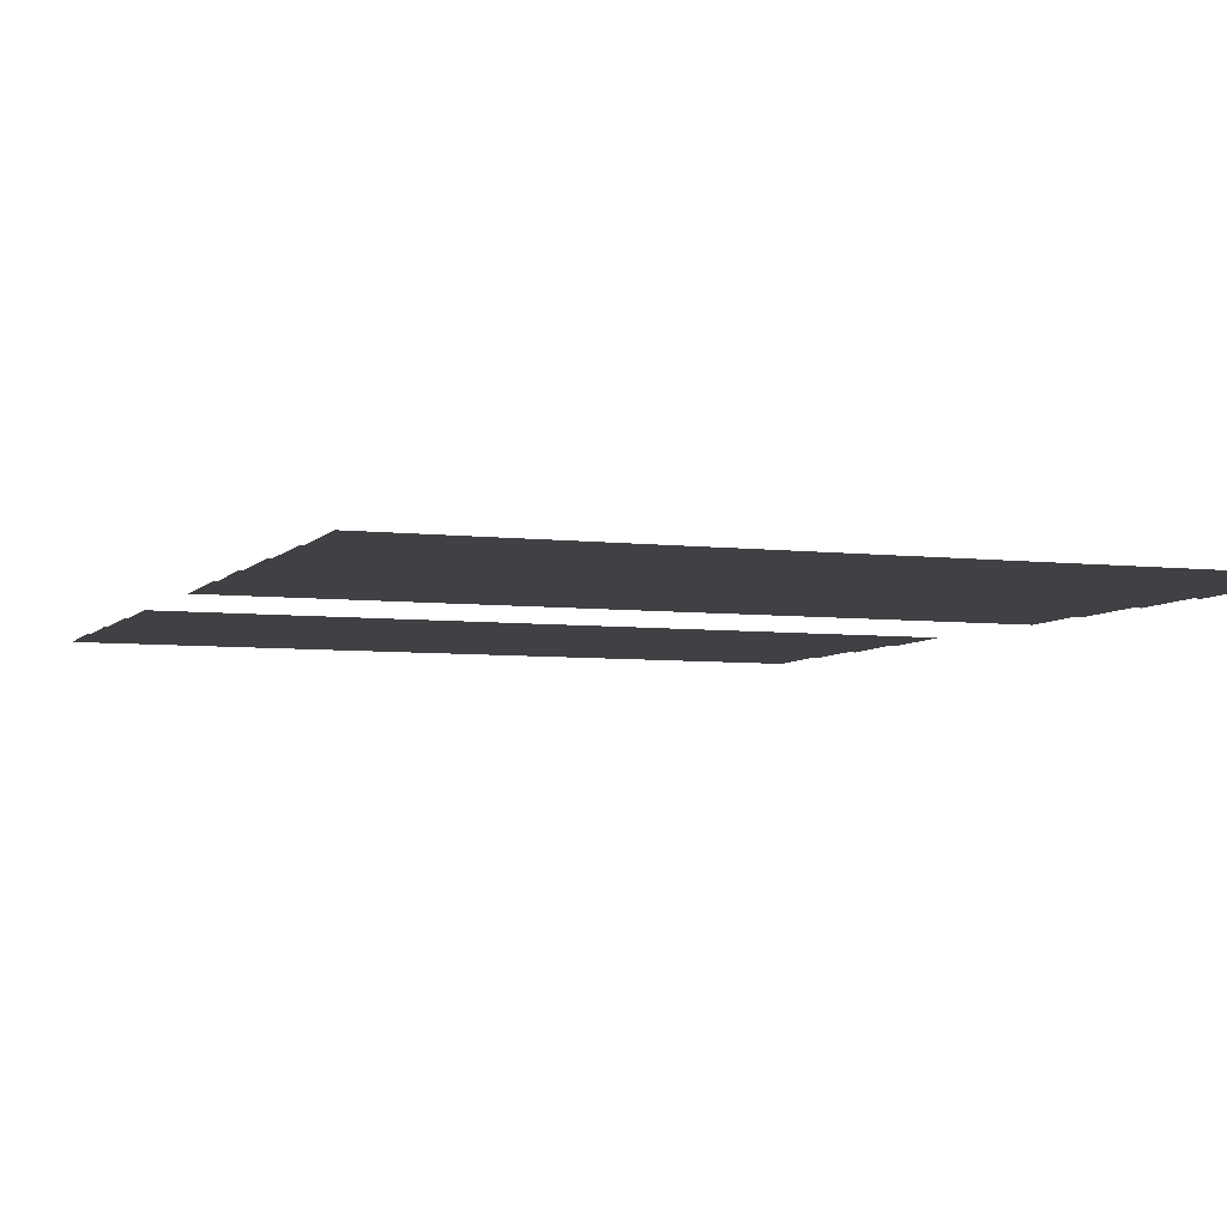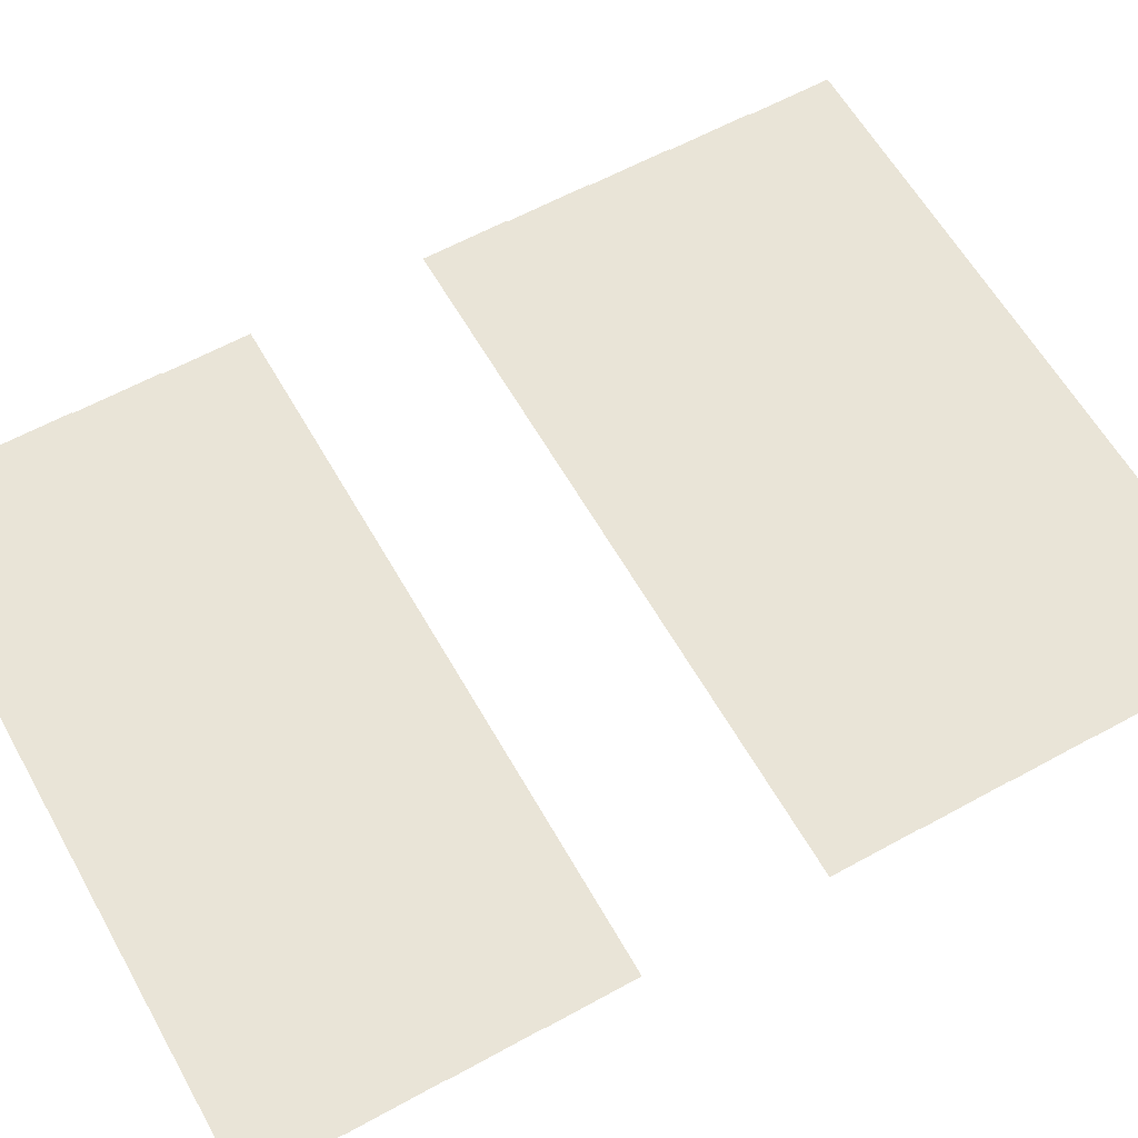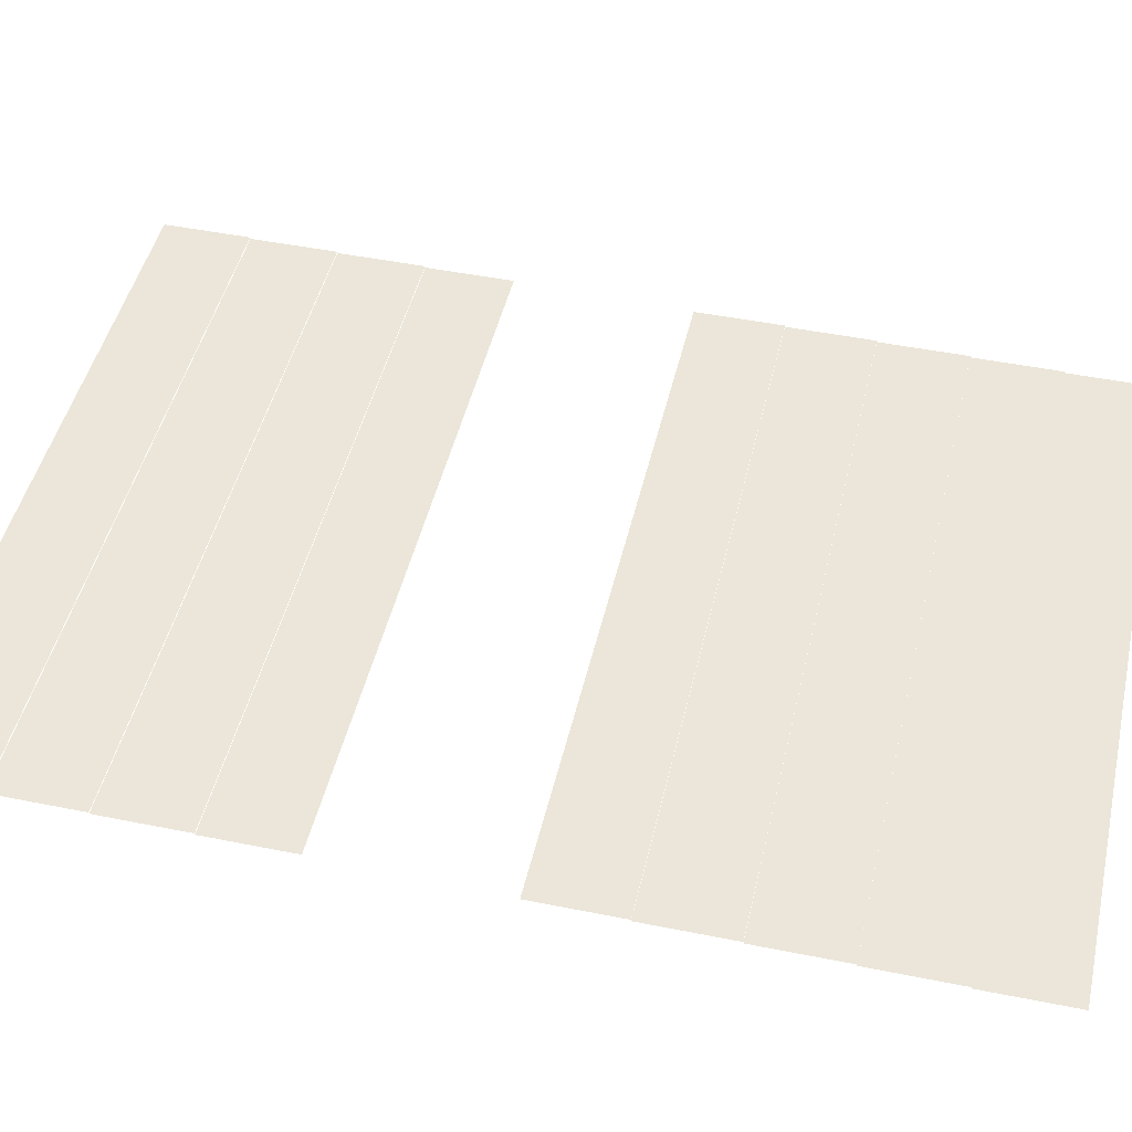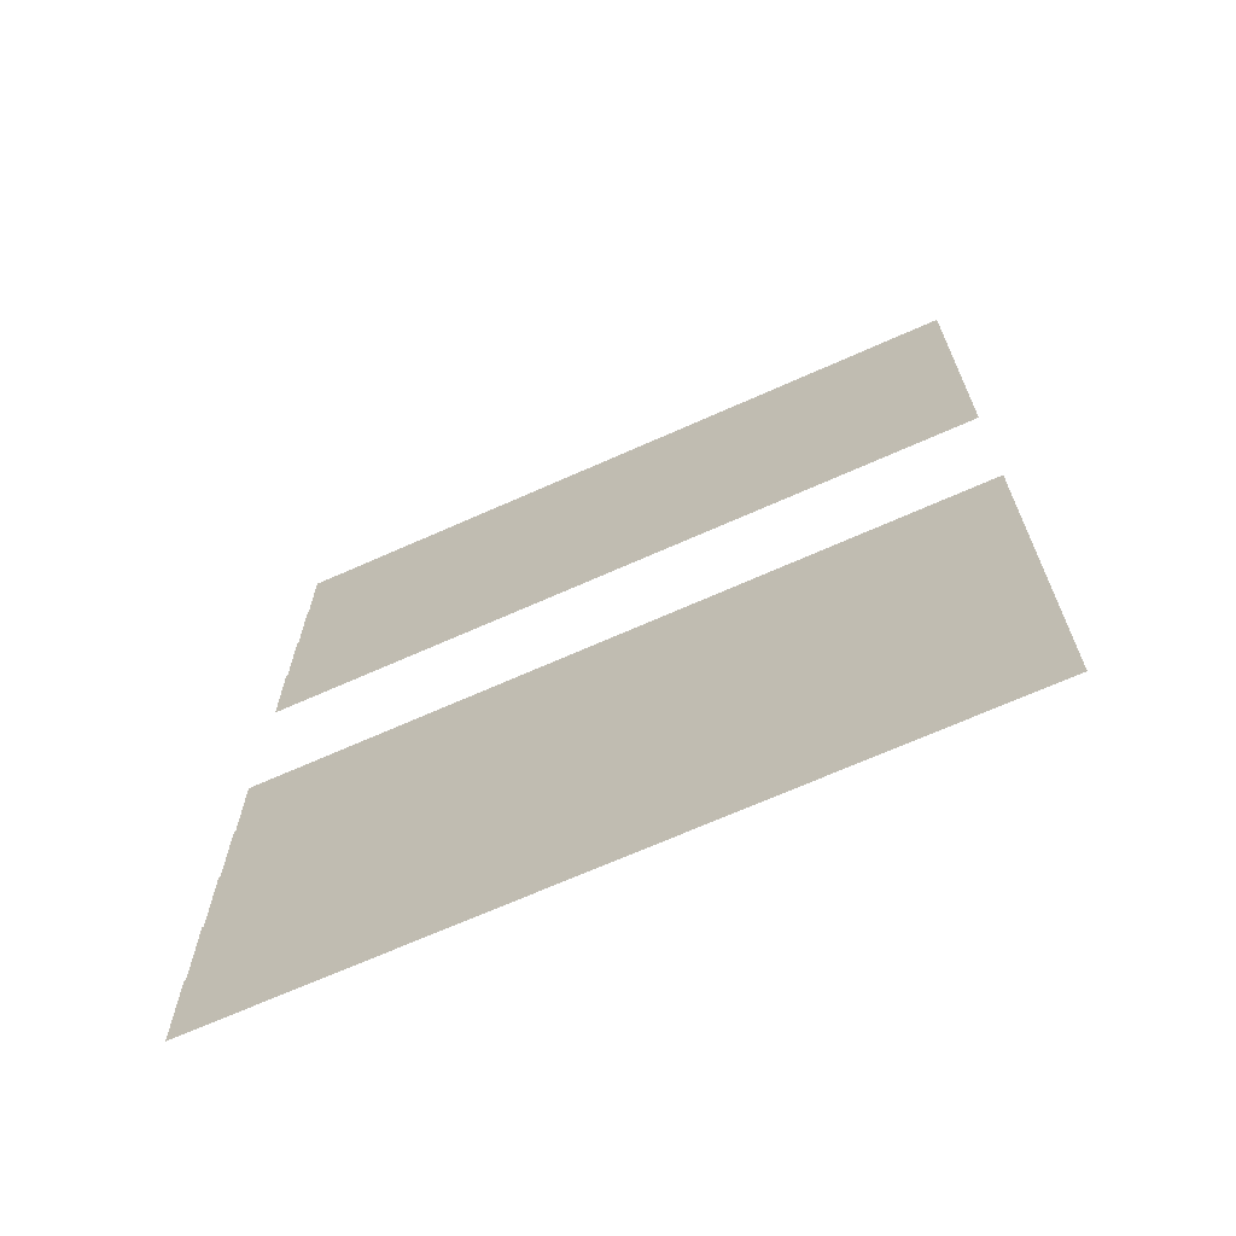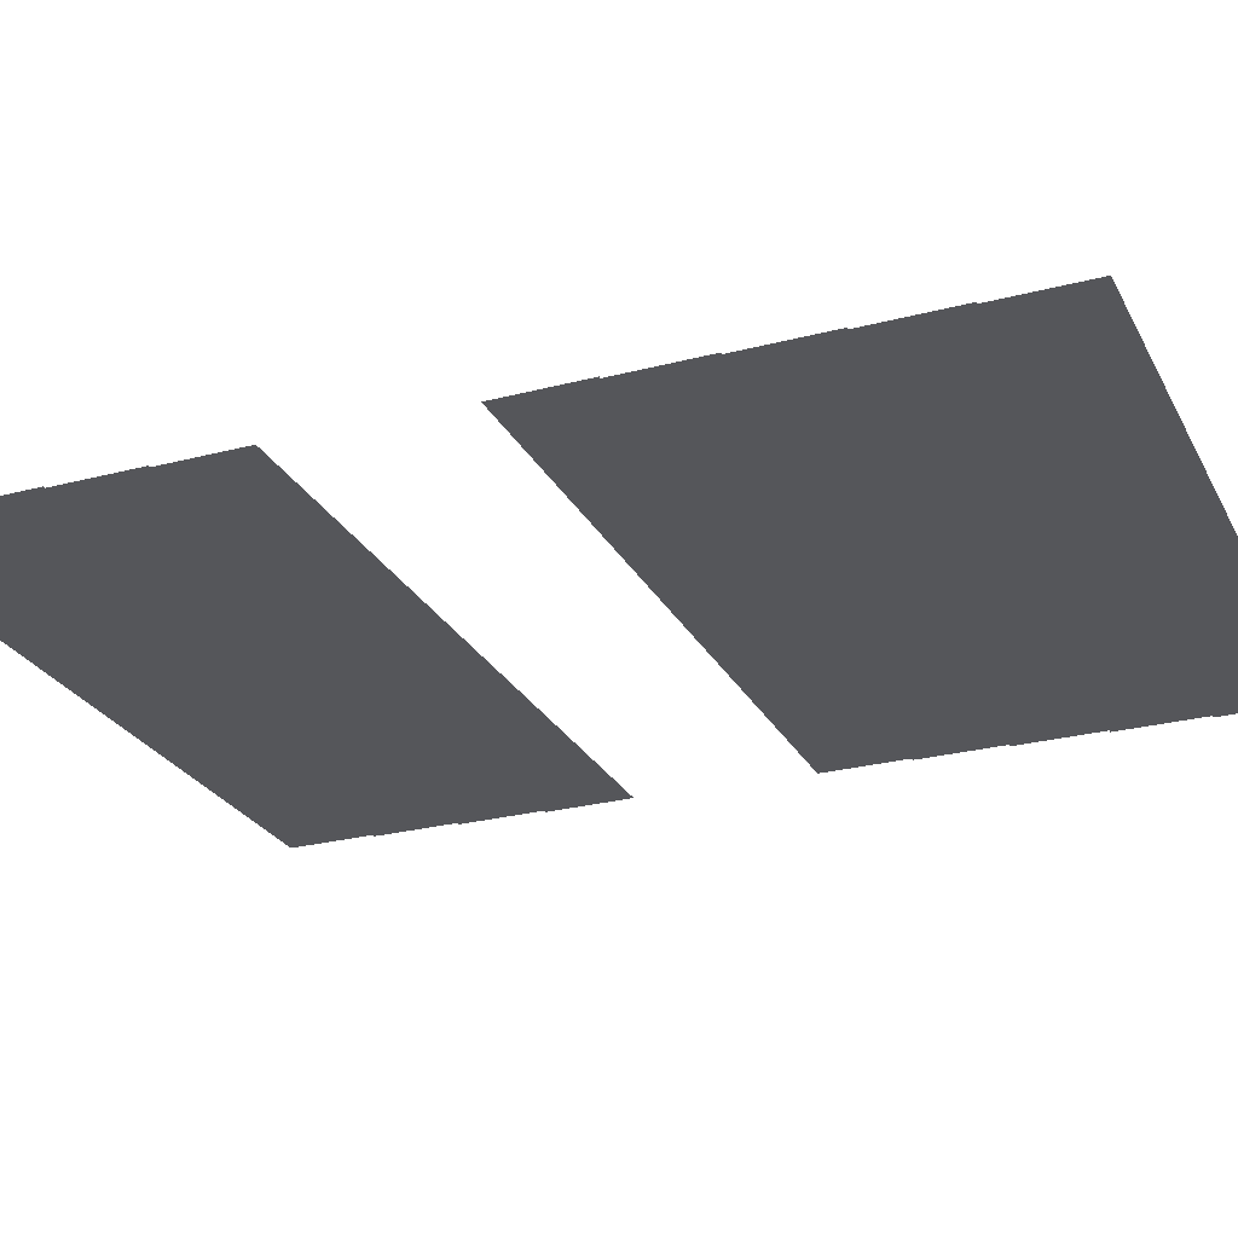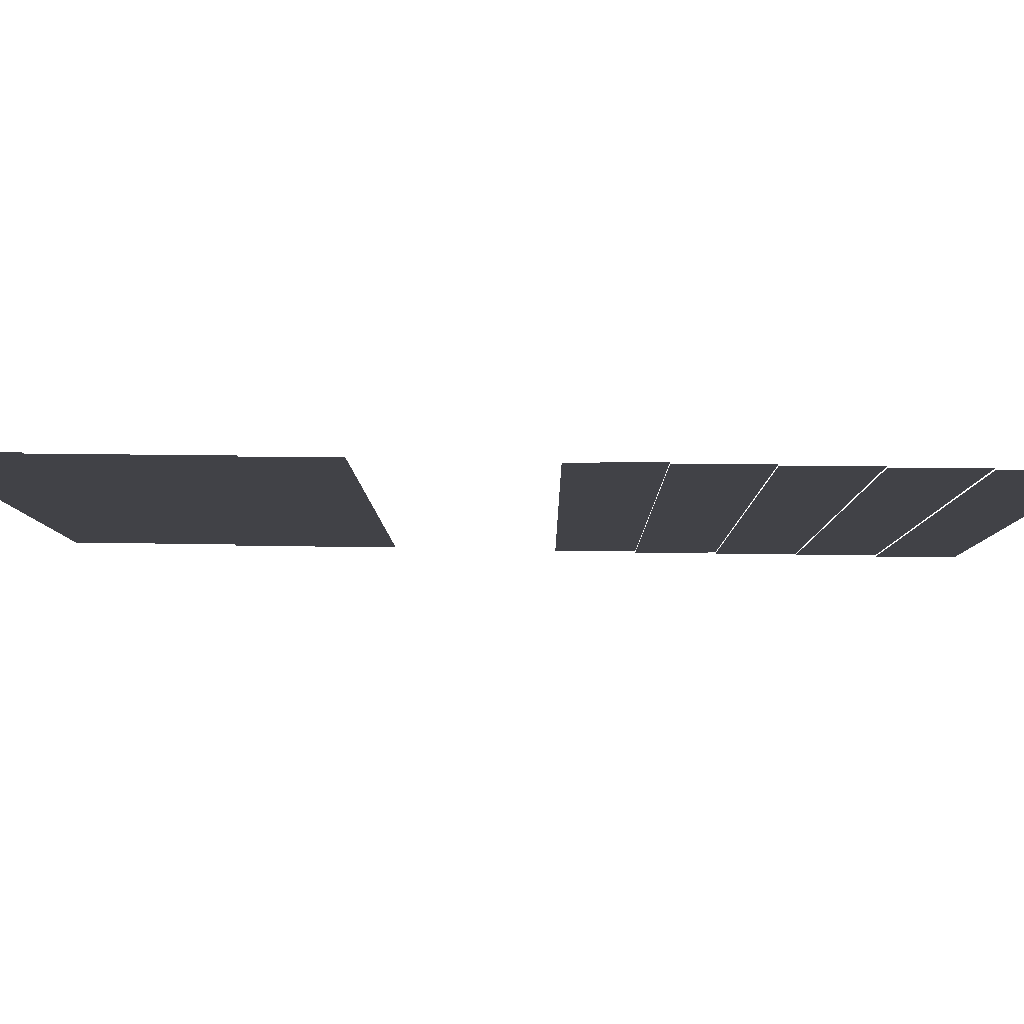
<metadata>
{"format":"obj","ext":"obj","renderer":"f3d","projection":"perspective","resolution":1024,"background":"white","views":[{"elev":-5.8,"azim":-19.8,"up":"+Z"},{"elev":60.8,"azim":-119.4,"up":"+Z"},{"elev":46.8,"azim":-77.1,"up":"+Z"},{"elev":-68.6,"azim":-155.9,"up":"+Y"},{"elev":-26.1,"azim":-67.4,"up":"+Z"},{"elev":-6.8,"azim":-89.4,"up":"+Z"}]}
</metadata>
<code>
v -1.6 -0.32 -0.00578
v -1.92 -0.32 -0.00578
v -1.92 0 -0.00578
v -1.6 0 -0.00578
v -1.92 -0.32 -0.00578
v -2.24 -0.32 -0.00578
v -2.24 0 -0.00578
v -1.92 0 -0.00578
v -2.24 -0.32 -0.00578
v -2.56 -0.32 -0.00578
v -2.56 0 -0.00578
v -2.24 0 -0.00578
v -2.56 -0.32 -0.00578
v -2.88 -0.32 -0.00578
v -2.88 0 -0.00578
v -2.56 0 -0.00578
v -2.88 -0.32 -0.00578
v -3.2 -0.32 -0.00578
v -3.2 0 -0.00578
v -2.88 0 -0.00578
v -3.2 -0.32 -0.00578
v -3.52 -0.32 -0.00578
v -3.52 0 -0.00578
v -3.2 0 -0.00578
v -3.52 -0.32 -0.00578
v -3.84 -0.32 -0.00578
v -3.84 0 -0.00578
v -3.52 0 -0.00578
v -3.84 -0.32 -0.00578
v -4.16 -0.32 -0.00578
v -4.16 0 -0.00578
v -3.84 0 -0.00578
v -1.6 -0.64 -0.01156
v -1.92 -0.64 -0.01156
v -1.92 -0.32 -0.01156
v -1.6 -0.32 -0.01156
v -1.92 -0.64 -0.01156
v -2.24 -0.64 -0.01156
v -2.24 -0.32 -0.01156
v -1.92 -0.32 -0.01156
v -2.24 -0.64 -0.01156
v -2.56 -0.64 -0.01156
v -2.56 -0.32 -0.01156
v -2.24 -0.32 -0.01156
v -2.56 -0.64 -0.01156
v -2.88 -0.64 -0.01156
v -2.88 -0.32 -0.01156
v -2.56 -0.32 -0.01156
v -2.88 -0.64 -0.01156
v -3.2 -0.64 -0.01156
v -3.2 -0.32 -0.01156
v -2.88 -0.32 -0.01156
v -3.2 -0.64 -0.01156
v -3.52 -0.64 -0.01156
v -3.52 -0.32 -0.01156
v -3.2 -0.32 -0.01156
v -3.52 -0.64 -0.01156
v -3.84 -0.64 -0.01156
v -3.84 -0.32 -0.01156
v -3.52 -0.32 -0.01156
v -3.84 -0.64 -0.01156
v -4.16 -0.64 -0.01156
v -4.16 -0.32 -0.01156
v -3.84 -0.32 -0.01156
v -1.6 -0.96 -0.01734
v -1.92 -0.96 -0.01734
v -1.92 -0.64 -0.01734
v -1.6 -0.64 -0.01734
v -1.92 -0.96 -0.01734
v -2.24 -0.96 -0.01734
v -2.24 -0.64 -0.01734
v -1.92 -0.64 -0.01734
v -2.24 -0.96 -0.01734
v -2.56 -0.96 -0.01734
v -2.56 -0.64 -0.01734
v -2.24 -0.64 -0.01734
v -2.56 -0.96 -0.01734
v -2.88 -0.96 -0.01734
v -2.88 -0.64 -0.01734
v -2.56 -0.64 -0.01734
v -2.88 -0.96 -0.01734
v -3.2 -0.96 -0.01734
v -3.2 -0.64 -0.01734
v -2.88 -0.64 -0.01734
v -3.2 -0.96 -0.01734
v -3.52 -0.96 -0.01734
v -3.52 -0.64 -0.01734
v -3.2 -0.64 -0.01734
v -3.52 -0.96 -0.01734
v -3.84 -0.96 -0.01734
v -3.84 -0.64 -0.01734
v -3.52 -0.64 -0.01734
v -3.84 -0.96 -0.01734
v -4.16 -0.96 -0.01734
v -4.16 -0.64 -0.01734
v -3.84 -0.64 -0.01734
v -1.6 -1.28 -0.02312
v -1.92 -1.28 -0.02312
v -1.92 -0.96 -0.02312
v -1.6 -0.96 -0.02312
v -1.92 -1.28 -0.02312
v -2.24 -1.28 -0.02312
v -2.24 -0.96 -0.02312
v -1.92 -0.96 -0.02312
v -2.24 -1.28 -0.02312
v -2.56 -1.28 -0.02312
v -2.56 -0.96 -0.02312
v -2.24 -0.96 -0.02312
v -2.56 -1.28 -0.02312
v -2.88 -1.28 -0.02312
v -2.88 -0.96 -0.02312
v -2.56 -0.96 -0.02312
v -2.88 -1.28 -0.02312
v -3.2 -1.28 -0.02312
v -3.2 -0.96 -0.02312
v -2.88 -0.96 -0.02312
v -3.2 -1.28 -0.02312
v -3.52 -1.28 -0.02312
v -3.52 -0.96 -0.02312
v -3.2 -0.96 -0.02312
v -3.52 -1.28 -0.02312
v -3.84 -1.28 -0.02312
v -3.84 -0.96 -0.02312
v -3.52 -0.96 -0.02312
v -3.84 -1.28 -0.02312
v -4.16 -1.28 -0.02312
v -4.16 -0.96 -0.02312
v -3.84 -0.96 -0.02312
v -1.6 -2.24 -0.04046
v -1.92 -2.24 -0.04046
v -1.92 -1.92 -0.04046
v -1.6 -1.92 -0.04046
v -1.92 -2.24 -0.04046
v -2.24 -2.24 -0.04046
v -2.24 -1.92 -0.04046
v -1.92 -1.92 -0.04046
v -2.24 -2.24 -0.04046
v -2.56 -2.24 -0.04046
v -2.56 -1.92 -0.04046
v -2.24 -1.92 -0.04046
v -2.56 -2.24 -0.04046
v -2.88 -2.24 -0.04046
v -2.88 -1.92 -0.04046
v -2.56 -1.92 -0.04046
v -2.88 -2.24 -0.04046
v -3.2 -2.24 -0.04046
v -3.2 -1.92 -0.04046
v -2.88 -1.92 -0.04046
v -3.2 -2.24 -0.04046
v -3.52 -2.24 -0.04046
v -3.52 -1.92 -0.04046
v -3.2 -1.92 -0.04046
v -3.52 -2.24 -0.04046
v -3.84 -2.24 -0.04046
v -3.84 -1.92 -0.04046
v -3.52 -1.92 -0.04046
v -3.84 -2.24 -0.04046
v -4.16 -2.24 -0.04046
v -4.16 -1.92 -0.04046
v -3.84 -1.92 -0.04046
v -1.6 -2.56 -0.04624
v -1.92 -2.56 -0.04624
v -1.92 -2.24 -0.04624
v -1.6 -2.24 -0.04624
v -1.92 -2.56 -0.04624
v -2.24 -2.56 -0.04624
v -2.24 -2.24 -0.04624
v -1.92 -2.24 -0.04624
v -2.24 -2.56 -0.04624
v -2.56 -2.56 -0.04624
v -2.56 -2.24 -0.04624
v -2.24 -2.24 -0.04624
v -2.56 -2.56 -0.04624
v -2.88 -2.56 -0.04624
v -2.88 -2.24 -0.04624
v -2.56 -2.24 -0.04624
v -2.88 -2.56 -0.04624
v -3.2 -2.56 -0.04624
v -3.2 -2.24 -0.04624
v -2.88 -2.24 -0.04624
v -3.2 -2.56 -0.04624
v -3.52 -2.56 -0.04624
v -3.52 -2.24 -0.04624
v -3.2 -2.24 -0.04624
v -3.52 -2.56 -0.04624
v -3.84 -2.56 -0.04624
v -3.84 -2.24 -0.04624
v -3.52 -2.24 -0.04624
v -3.84 -2.56 -0.04624
v -4.16 -2.56 -0.04624
v -4.16 -2.24 -0.04624
v -3.84 -2.24 -0.04624
v -1.6 -2.88 -0.05202
v -1.92 -2.88 -0.05202
v -1.92 -2.56 -0.05202
v -1.6 -2.56 -0.05202
v -1.92 -2.88 -0.05202
v -2.24 -2.88 -0.05202
v -2.24 -2.56 -0.05202
v -1.92 -2.56 -0.05202
v -2.24 -2.88 -0.05202
v -2.56 -2.88 -0.05202
v -2.56 -2.56 -0.05202
v -2.24 -2.56 -0.05202
v -2.56 -2.88 -0.05202
v -2.88 -2.88 -0.05202
v -2.88 -2.56 -0.05202
v -2.56 -2.56 -0.05202
v -2.88 -2.88 -0.05202
v -3.2 -2.88 -0.05202
v -3.2 -2.56 -0.05202
v -2.88 -2.56 -0.05202
v -3.2 -2.88 -0.05202
v -3.52 -2.88 -0.05202
v -3.52 -2.56 -0.05202
v -3.2 -2.56 -0.05202
v -3.52 -2.88 -0.05202
v -3.84 -2.88 -0.05202
v -3.84 -2.56 -0.05202
v -3.52 -2.56 -0.05202
v -3.84 -2.88 -0.05202
v -4.16 -2.88 -0.05202
v -4.16 -2.56 -0.05202
v -3.84 -2.56 -0.05202
v -1.6 -3.2 -0.0578
v -1.92 -3.2 -0.0578
v -1.92 -2.88 -0.0578
v -1.6 -2.88 -0.0578
v -1.92 -3.2 -0.0578
v -2.24 -3.2 -0.0578
v -2.24 -2.88 -0.0578
v -1.92 -2.88 -0.0578
v -2.24 -3.2 -0.0578
v -2.56 -3.2 -0.0578
v -2.56 -2.88 -0.0578
v -2.24 -2.88 -0.0578
v -2.56 -3.2 -0.0578
v -2.88 -3.2 -0.0578
v -2.88 -2.88 -0.0578
v -2.56 -2.88 -0.0578
v -2.88 -3.2 -0.0578
v -3.2 -3.2 -0.0578
v -3.2 -2.88 -0.0578
v -2.88 -2.88 -0.0578
v -3.2 -3.2 -0.0578
v -3.52 -3.2 -0.0578
v -3.52 -2.88 -0.0578
v -3.2 -2.88 -0.0578
v -3.52 -3.2 -0.0578
v -3.84 -3.2 -0.0578
v -3.84 -2.88 -0.0578
v -3.52 -2.88 -0.0578
v -3.84 -3.2 -0.0578
v -4.16 -3.2 -0.0578
v -4.16 -2.88 -0.0578
v -3.84 -2.88 -0.0578
v -1.6 -3.52 -0.06358
v -1.92 -3.52 -0.06358
v -1.92 -3.2 -0.06358
v -1.6 -3.2 -0.06358
v -1.92 -3.52 -0.06358
v -2.24 -3.52 -0.06358
v -2.24 -3.2 -0.06358
v -1.92 -3.2 -0.06358
v -2.24 -3.52 -0.06358
v -2.56 -3.52 -0.06358
v -2.56 -3.2 -0.06358
v -2.24 -3.2 -0.06358
v -2.56 -3.52 -0.06358
v -2.88 -3.52 -0.06358
v -2.88 -3.2 -0.06358
v -2.56 -3.2 -0.06358
v -2.88 -3.52 -0.06358
v -3.2 -3.52 -0.06358
v -3.2 -3.2 -0.06358
v -2.88 -3.2 -0.06358
v -3.2 -3.52 -0.06358
v -3.52 -3.52 -0.06358
v -3.52 -3.2 -0.06358
v -3.2 -3.2 -0.06358
v -3.52 -3.52 -0.06358
v -3.84 -3.52 -0.06358
v -3.84 -3.2 -0.06358
v -3.52 -3.2 -0.06358
v -3.84 -3.52 -0.06358
v -4.16 -3.52 -0.06358
v -4.16 -3.2 -0.06358
v -3.84 -3.2 -0.06358
g NewBadManor_mesh_0151
f 1 2 3 4
f 5 6 7 8
f 9 10 11 12
f 13 14 15 16
f 17 18 19 20
f 21 22 23 24
f 25 26 27 28
f 29 30 31 32
f 33 34 35 36
f 37 38 39 40
f 41 42 43 44
f 45 46 47 48
f 49 50 51 52
f 53 54 55 56
f 57 58 59 60
f 61 62 63 64
f 65 66 67 68
f 69 70 71 72
f 73 74 75 76
f 77 78 79 80
f 81 82 83 84
f 85 86 87 88
f 89 90 91 92
f 93 94 95 96
f 97 98 99 100
f 101 102 103 104
f 105 106 107 108
f 109 110 111 112
f 113 114 115 116
f 117 118 119 120
f 121 122 123 124
f 125 126 127 128
f 129 130 131 132
f 133 134 135 136
f 137 138 139 140
f 141 142 143 144
f 145 146 147 148
f 149 150 151 152
f 153 154 155 156
f 157 158 159 160
f 161 162 163 164
f 165 166 167 168
f 169 170 171 172
f 173 174 175 176
f 177 178 179 180
f 181 182 183 184
f 185 186 187 188
f 189 190 191 192
f 193 194 195 196
f 197 198 199 200
f 201 202 203 204
f 205 206 207 208
f 209 210 211 212
f 213 214 215 216
f 217 218 219 220
f 221 222 223 224
f 225 226 227 228
f 229 230 231 232
f 233 234 235 236
f 237 238 239 240
f 241 242 243 244
f 245 246 247 248
f 249 250 251 252
f 253 254 255 256
f 257 258 259 260
f 261 262 263 264
f 265 266 267 268
f 269 270 271 272
f 273 274 275 276
f 277 278 279 280
f 281 282 283 284
f 285 286 287 288

</code>
